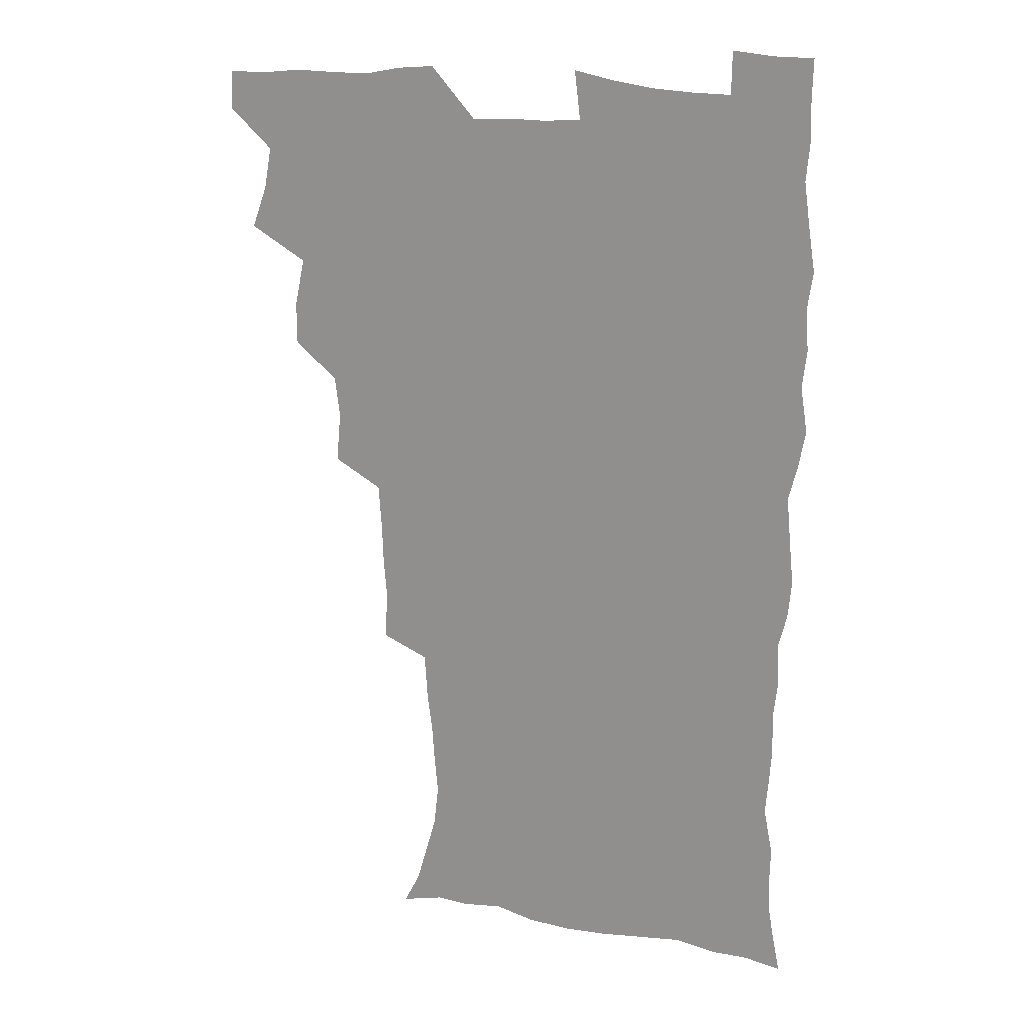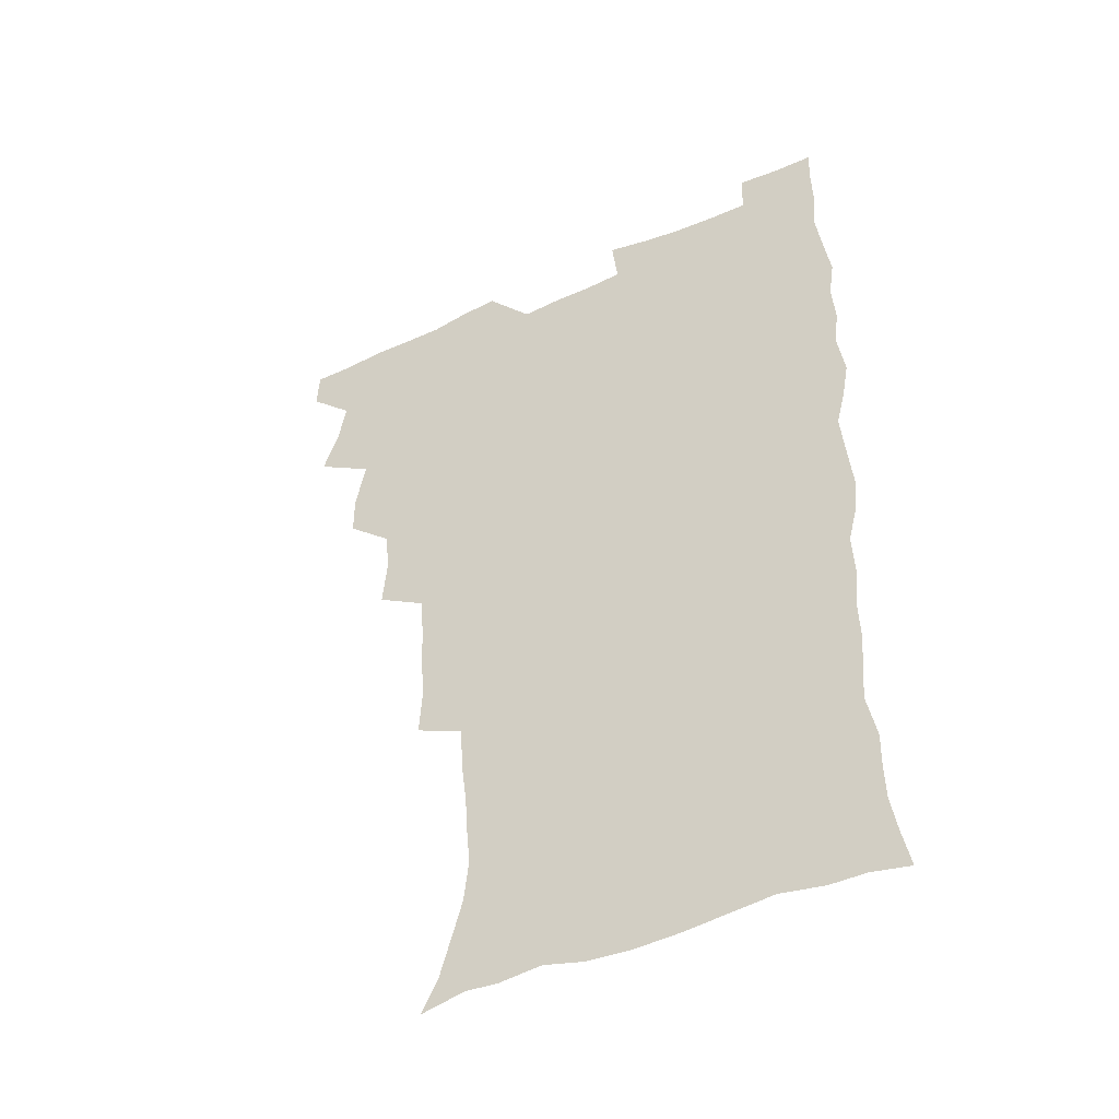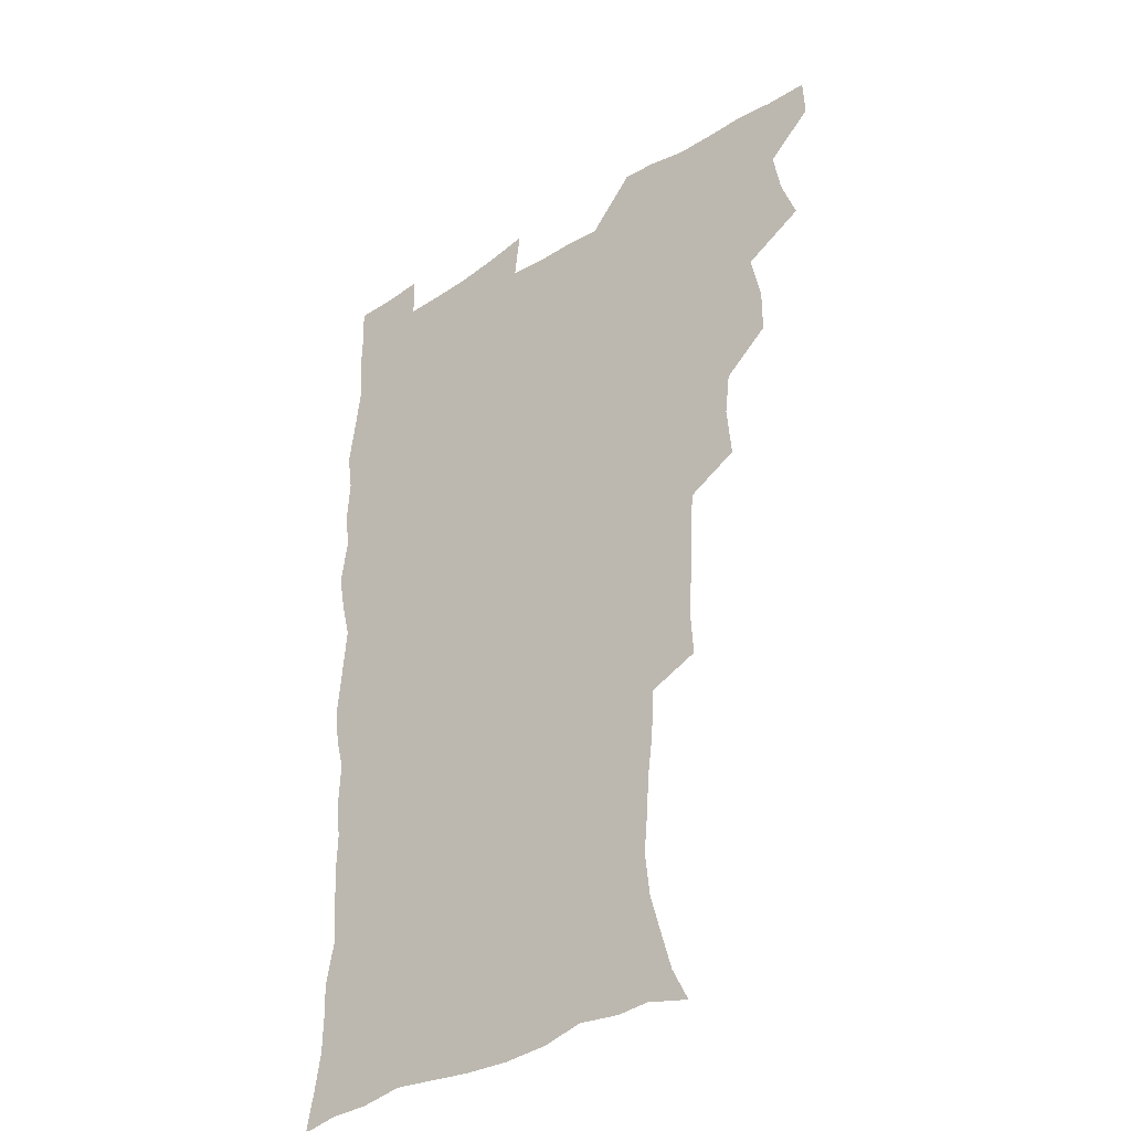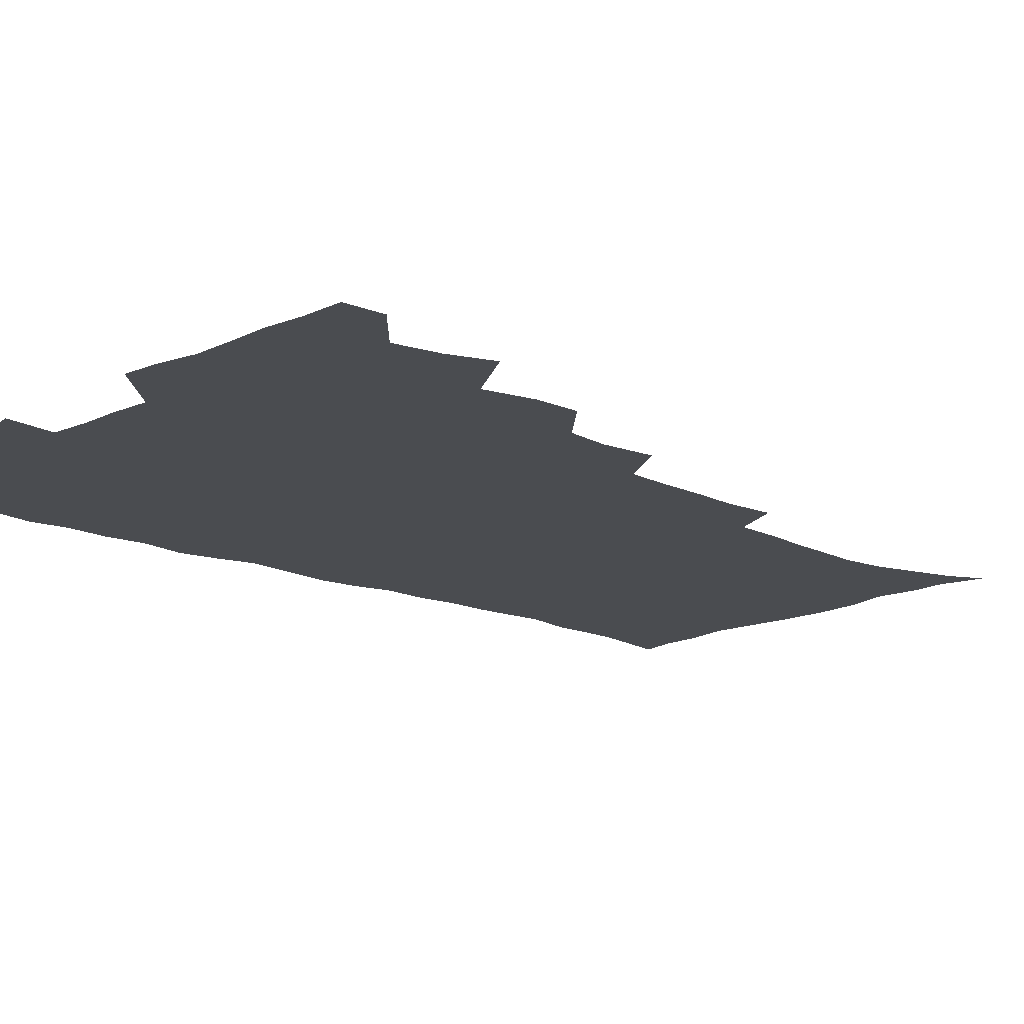
<metadata>
{"format":"obj","ext":"obj","renderer":"f3d","projection":"perspective","resolution":1024,"background":"white","views":[{"elev":19.2,"azim":19.9,"up":"+Y"},{"elev":-46.4,"azim":27.0,"up":"+Y"},{"elev":-35.1,"azim":-139.9,"up":"+Y"},{"elev":-15.1,"azim":-133.4,"up":"+Z"}]}
</metadata>
<code>
v 480 539.6 0
v 480.7 554.6 0
v 488 491.2 0
v 493.8 507.4 0
v 496.8 523.9 0
v 497.2 539 0
v 496.1 554.8 0
v 506.2 442.9 0
v 506.2 459.3 0
v 510.1 478.1 0
v 514 494.8 0
v 511.9 508.9 0
v 513.7 524.1 0
v 513.1 538.9 0
v 510.8 556.5 0
v 523.2 393.1 0
v 524.9 412.9 0
v 523 428.6 0
v 526.8 447.8 0
v 526.9 463.9 0
v 526.5 479.2 0
v 527.9 494.8 0
v 528.8 509.8 0
v 529 524.1 0
v 528.3 538.4 0
v 526 556.2 0
v 543.8 314.8 0
v 544.9 333.4 0
v 543.6 348.8 0
v 543.1 365.5 0
v 541.9 382.4 0
v 541.2 399.7 0
v 541.3 416.8 0
v 544.3 435.8 0
v 542.4 449.8 0
v 543.8 465.9 0
v 544.4 481.2 0
v 543.1 495.5 0
v 543.9 510 0
v 543.5 524.5 0
v 542.5 539.2 0
v 540.7 556.3 0
v 551.1 186.3 0
v 557.4 198.8 0
v 561.1 211.9 0
v 565.6 228.2 0
v 567.5 244.4 0
v 566.1 258.4 0
v 565.1 273.7 0
v 563.2 288.7 0
v 562.1 306.9 0
v 561.8 325 0
v 560.6 340.4 0
v 560 356.4 0
v 559.2 372.2 0
v 558.5 388.4 0
v 558.9 405.5 0
v 558.8 421.6 0
v 558.5 436.9 0
v 560.3 453.5 0
v 559 467.2 0
v 559.7 482.1 0
v 560.8 496.4 0
v 559.1 510.8 0
v 558 525.5 0
v 556.9 540.7 0
v 554.9 559.2 0
v 567.6 190.2 0
v 570.4 201.6 0
v 578.1 221 0
v 580.2 236.9 0
v 580.6 252.1 0
v 580.3 267.5 0
v 578.6 281.3 0
v 576.7 295.5 0
v 577.4 315 0
v 576.8 331.1 0
v 576.1 346.2 0
v 575.9 362.2 0
v 574.3 376.4 0
v 574.8 393.4 0
v 573.6 407.6 0
v 574.5 424.2 0
v 573.9 438.7 0
v 574.4 454 0
v 574.4 468.4 0
v 574.7 482.9 0
v 574.2 496.9 0
v 574.6 510.7 0
v 573.3 525.1 0
v 571.7 540.8 0
v 568.9 560.4 0
v 579.8 189.3 0
v 588.5 209.2 0
v 592.8 227.3 0
v 593.1 241.2 0
v 594.5 259.4 0
v 593.3 272.5 0
v 591.9 286.2 0
v 591.8 303.5 0
v 590.8 318.2 0
v 589.6 332.4 0
v 591 351.3 0
v 590.1 365 0
v 589.1 379.7 0
v 589 395.4 0
v 589.2 410.7 0
v 589.4 426.1 0
v 588.7 440.1 0
v 588.8 454.8 0
v 589.7 469.9 0
v 589.3 483.4 0
v 588.8 497.3 0
v 588.4 511.3 0
v 587.3 526.1 0
v 586.4 540.5 0
v 596.1 191.1 0
v 602.5 210.6 0
v 605.2 228.1 0
v 606.1 244.3 0
v 606.4 259.8 0
v 605.6 273.9 0
v 605.2 289.8 0
v 604.8 305.4 0
v 604.4 321.8 0
v 604.7 338.6 0
v 603.9 350.6 0
v 603.6 367 0
v 603.4 382.3 0
v 603.8 398.5 0
v 603.2 411.6 0
v 603.4 426.9 0
v 603.1 441 0
v 603 455.3 0
v 603.2 469.5 0
v 603.3 483.5 0
v 603.6 497.4 0
v 602.9 511.5 0
v 601.7 526.6 0
v 600.8 541.5 0
v 611.3 187.4 0
v 617.1 212.8 0
v 618.6 230.4 0
v 618.9 245.5 0
v 619.1 261.8 0
v 618.6 276.1 0
v 618 290.5 0
v 617.9 307.8 0
v 617.9 324.6 0
v 617.6 339.2 0
v 617.2 352.3 0
v 617.1 368 0
v 617 382.8 0
v 616.9 398 0
v 616.8 411.1 0
v 617.2 427.7 0
v 617 441.3 0
v 617.3 456.1 0
v 617.4 470 0
v 617.3 483.6 0
v 617.4 497.6 0
v 617.5 511.4 0
v 617.4 525.3 0
v 615.8 541.4 0
v 628.4 186.3 0
v 631.1 211.3 0
v 631.8 230.5 0
v 631.9 246.9 0
v 631.9 263 0
v 631.6 277.4 0
v 631.4 293.5 0
v 631 308.5 0
v 630.9 324.2 0
v 630.7 338.9 0
v 630.6 353.4 0
v 630.5 368 0
v 630.5 383.8 0
v 630.5 397.8 0
v 630.6 412.4 0
v 630.7 427.9 0
v 630.8 441.5 0
v 631 456 0
v 631.2 469.8 0
v 631.2 483.6 0
v 631.4 497.6 0
v 631.5 511.4 0
v 631.5 525.1 0
v 630.3 542.6 0
v 628 561.4 0
v 645.8 187.1 0
v 645.5 212.6 0
v 645.1 230.6 0
v 645 245.4 0
v 644.6 262.7 0
v 644.6 278.1 0
v 644.3 293.2 0
v 643.9 309.8 0
v 643.9 324.3 0
v 644 338.1 0
v 643.9 352.5 0
v 643.9 368.7 0
v 643.9 383.4 0
v 644.1 397.8 0
v 644.2 412.4 0
v 644.2 427.5 0
v 644.6 441.4 0
v 644.7 455.8 0
v 645.1 469.7 0
v 645.4 484.2 0
v 645.6 497.8 0
v 645.6 511.4 0
v 645.6 525.7 0
v 645.3 541.2 0
v 643.9 558.2 0
v 662.8 189 0
v 660 211.6 0
v 658.8 228.9 0
v 658 245.4 0
v 659.6 257.1 0
v 657.6 276.7 0
v 657.4 292.1 0
v 657.1 307.5 0
v 656.8 323.5 0
v 657 338.2 0
v 657.2 352.7 0
v 657.2 367.8 0
v 657.4 382.5 0
v 657.9 396.5 0
v 657.9 411.5 0
v 658.4 425.8 0
v 658.5 440.6 0
v 659.2 454.5 0
v 659 469.4 0
v 659.3 483.5 0
v 659.3 497.7 0
v 659.9 511.7 0
v 660 525.9 0
v 660.3 540.1 0
v 659.6 556 0
v 678.7 190.7 0
v 674.8 209.8 0
v 672 229.1 0
v 672.2 242.5 0
v 671.6 257.8 0
v 669.7 278 0
v 670.3 291.1 0
v 669.6 308 0
v 669.6 322.8 0
v 670.1 336.8 0
v 670.7 350.9 0
v 670.3 366.9 0
v 671.2 380.7 0
v 671.6 395.1 0
v 673 408.6 0
v 672.9 423.7 0
v 672.5 439.5 0
v 673.2 453.6 0
v 673.4 468.3 0
v 672.9 483.6 0
v 673.5 497.3 0
v 674 511.4 0
v 674.6 525.8 0
v 674.7 540.3 0
v 674.9 555.2 0
v 695.2 188.1 0
v 690 207.1 0
v 685.5 227.3 0
v 685.4 241.4 0
v 684.2 257.8 0
v 684.4 272.4 0
v 683.2 289.1 0
v 683.8 303.2 0
v 682.3 320.6 0
v 684.4 333.2 0
v 684.7 348.1 0
v 685.8 362.3 0
v 685.3 378 0
v 686.1 392.4 0
v 687.1 406.7 0
v 686.8 422.5 0
v 687.9 436.5 0
v 687.8 452 0
v 688.1 466.8 0
v 687.8 481.9 0
v 688.5 496.2 0
v 688.6 510.9 0
v 689.2 525.4 0
v 689.5 539.8 0
v 689.9 555 0
v 690.1 571.5 0
v 709.1 188.1 0
v 704.5 205 0
v 702.6 220.4 0
v 700.8 236 0
v 698.1 253.5 0
v 698.3 267.8 0
v 698.3 282.8 0
v 697.9 298.4 0
v 699 312.7 0
v 699.4 327.7 0
v 700.1 342.5 0
v 702.2 356.2 0
v 702 372.1 0
v 701.6 388 0
v 702.2 403.2 0
v 702.1 419.1 0
v 702 434.5 0
v 704.3 448.4 0
v 704.3 463.8 0
v 702.3 480.4 0
v 704.3 494.4 0
v 704.2 509.7 0
v 703.9 524.9 0
v 704 539.4 0
v 705.3 554.7 0
v 705.7 569.9 0
v 723.6 185.5 0
v 720.7 200 0
v 718.2 214.7 0
v 717.9 227.7 0
v 718.2 241.2 0
v 714.7 259.2 0
v 715.9 272.6 0
v 716.8 286.9 0
v 716.4 303.1 0
v 717.9 317.5 0
v 717.1 334.3 0
v 720.5 347.6 0
v 721.9 362.4 0
v 720.2 379.9 0
v 718.6 397.7 0
v 722.1 411.5 0
v 724.7 426 0
v 722 443.8 0
v 723.7 458.4 0
v 722.5 474.9 0
v 724.7 489.6 0
v 722.1 506.7 0
v 719.8 524 0
v 721.2 539.2 0
v 720.7 554.6 0
v 721.1 569.9 0
f 5 6 1
f 1 6 2
f 6 7 2
f 10 11 3
f 3 11 4
f 11 12 4
f 4 12 5
f 12 13 5
f 5 13 6
f 13 14 6
f 6 14 7
f 14 15 7
f 18 19 8
f 8 19 9
f 19 20 9
f 9 20 10
f 20 21 10
f 10 21 11
f 21 22 11
f 11 22 12
f 22 23 12
f 12 23 13
f 23 24 13
f 13 24 14
f 24 25 14
f 14 25 15
f 25 26 15
f 31 32 16
f 16 32 17
f 32 33 17
f 17 33 18
f 33 34 18
f 18 34 19
f 34 35 19
f 19 35 20
f 35 36 20
f 20 36 21
f 36 37 21
f 21 37 22
f 37 38 22
f 22 38 23
f 38 39 23
f 23 39 24
f 39 40 24
f 24 40 25
f 40 41 25
f 25 41 26
f 41 42 26
f 51 52 27
f 27 52 28
f 52 53 28
f 28 53 29
f 53 54 29
f 29 54 30
f 54 55 30
f 30 55 31
f 55 56 31
f 31 56 32
f 56 57 32
f 32 57 33
f 57 58 33
f 33 58 34
f 58 59 34
f 34 59 35
f 59 60 35
f 35 60 36
f 60 61 36
f 36 61 37
f 61 62 37
f 37 62 38
f 62 63 38
f 38 63 39
f 63 64 39
f 39 64 40
f 64 65 40
f 40 65 41
f 65 66 41
f 41 66 42
f 66 67 42
f 43 68 44
f 68 69 44
f 44 69 45
f 69 70 45
f 45 70 46
f 70 71 46
f 46 71 47
f 71 72 47
f 47 72 48
f 72 73 48
f 48 73 49
f 73 74 49
f 49 74 50
f 74 75 50
f 50 75 51
f 75 76 51
f 51 76 52
f 76 77 52
f 52 77 53
f 77 78 53
f 53 78 54
f 78 79 54
f 54 79 55
f 79 80 55
f 55 80 56
f 80 81 56
f 56 81 57
f 81 82 57
f 57 82 58
f 82 83 58
f 58 83 59
f 83 84 59
f 59 84 60
f 84 85 60
f 60 85 61
f 85 86 61
f 61 86 62
f 86 87 62
f 62 87 63
f 87 88 63
f 63 88 64
f 88 89 64
f 64 89 65
f 89 90 65
f 65 90 66
f 90 91 66
f 66 91 67
f 91 92 67
f 68 93 69
f 93 94 69
f 69 94 70
f 94 95 70
f 70 95 71
f 95 96 71
f 71 96 72
f 96 97 72
f 72 97 73
f 97 98 73
f 73 98 74
f 98 99 74
f 74 99 75
f 99 100 75
f 75 100 76
f 100 101 76
f 76 101 77
f 101 102 77
f 77 102 78
f 102 103 78
f 78 103 79
f 103 104 79
f 79 104 80
f 104 105 80
f 80 105 81
f 105 106 81
f 81 106 82
f 106 107 82
f 82 107 83
f 107 108 83
f 83 108 84
f 108 109 84
f 84 109 85
f 109 110 85
f 85 110 86
f 110 111 86
f 86 111 87
f 111 112 87
f 87 112 88
f 112 113 88
f 88 113 89
f 113 114 89
f 89 114 90
f 114 115 90
f 90 115 91
f 115 116 91
f 91 116 92
f 93 117 94
f 117 118 94
f 94 118 95
f 118 119 95
f 95 119 96
f 119 120 96
f 96 120 97
f 120 121 97
f 97 121 98
f 121 122 98
f 98 122 99
f 122 123 99
f 99 123 100
f 123 124 100
f 100 124 101
f 124 125 101
f 101 125 102
f 125 126 102
f 102 126 103
f 126 127 103
f 103 127 104
f 127 128 104
f 104 128 105
f 128 129 105
f 105 129 106
f 129 130 106
f 106 130 107
f 130 131 107
f 107 131 108
f 131 132 108
f 108 132 109
f 132 133 109
f 109 133 110
f 133 134 110
f 110 134 111
f 134 135 111
f 111 135 112
f 135 136 112
f 112 136 113
f 136 137 113
f 113 137 114
f 137 138 114
f 114 138 115
f 138 139 115
f 115 139 116
f 139 140 116
f 117 141 118
f 141 142 118
f 118 142 119
f 142 143 119
f 119 143 120
f 143 144 120
f 120 144 121
f 144 145 121
f 121 145 122
f 145 146 122
f 122 146 123
f 146 147 123
f 123 147 124
f 147 148 124
f 124 148 125
f 148 149 125
f 125 149 126
f 149 150 126
f 126 150 127
f 150 151 127
f 127 151 128
f 151 152 128
f 128 152 129
f 152 153 129
f 129 153 130
f 153 154 130
f 130 154 131
f 154 155 131
f 131 155 132
f 155 156 132
f 132 156 133
f 156 157 133
f 133 157 134
f 157 158 134
f 134 158 135
f 158 159 135
f 135 159 136
f 159 160 136
f 136 160 137
f 160 161 137
f 137 161 138
f 161 162 138
f 138 162 139
f 162 163 139
f 139 163 140
f 163 164 140
f 141 165 142
f 165 166 142
f 142 166 143
f 166 167 143
f 143 167 144
f 167 168 144
f 144 168 145
f 168 169 145
f 145 169 146
f 169 170 146
f 146 170 147
f 170 171 147
f 147 171 148
f 171 172 148
f 148 172 149
f 172 173 149
f 149 173 150
f 173 174 150
f 150 174 151
f 174 175 151
f 151 175 152
f 175 176 152
f 152 176 153
f 176 177 153
f 153 177 154
f 177 178 154
f 154 178 155
f 178 179 155
f 155 179 156
f 179 180 156
f 156 180 157
f 180 181 157
f 157 181 158
f 181 182 158
f 158 182 159
f 182 183 159
f 159 183 160
f 183 184 160
f 160 184 161
f 184 185 161
f 161 185 162
f 185 186 162
f 162 186 163
f 186 187 163
f 163 187 164
f 187 188 164
f 165 190 166
f 190 191 166
f 166 191 167
f 191 192 167
f 167 192 168
f 192 193 168
f 168 193 169
f 193 194 169
f 169 194 170
f 194 195 170
f 170 195 171
f 195 196 171
f 171 196 172
f 196 197 172
f 172 197 173
f 197 198 173
f 173 198 174
f 198 199 174
f 174 199 175
f 199 200 175
f 175 200 176
f 200 201 176
f 176 201 177
f 201 202 177
f 177 202 178
f 202 203 178
f 178 203 179
f 203 204 179
f 179 204 180
f 204 205 180
f 180 205 181
f 205 206 181
f 181 206 182
f 206 207 182
f 182 207 183
f 207 208 183
f 183 208 184
f 208 209 184
f 184 209 185
f 209 210 185
f 185 210 186
f 210 211 186
f 186 211 187
f 211 212 187
f 187 212 188
f 212 213 188
f 188 213 189
f 213 214 189
f 190 215 191
f 215 216 191
f 191 216 192
f 216 217 192
f 192 217 193
f 217 218 193
f 193 218 194
f 218 219 194
f 194 219 195
f 219 220 195
f 195 220 196
f 220 221 196
f 196 221 197
f 221 222 197
f 197 222 198
f 222 223 198
f 198 223 199
f 223 224 199
f 199 224 200
f 224 225 200
f 200 225 201
f 225 226 201
f 201 226 202
f 226 227 202
f 202 227 203
f 227 228 203
f 203 228 204
f 228 229 204
f 204 229 205
f 229 230 205
f 205 230 206
f 230 231 206
f 206 231 207
f 231 232 207
f 207 232 208
f 232 233 208
f 208 233 209
f 233 234 209
f 209 234 210
f 234 235 210
f 210 235 211
f 235 236 211
f 211 236 212
f 236 237 212
f 212 237 213
f 237 238 213
f 213 238 214
f 238 239 214
f 215 240 216
f 240 241 216
f 216 241 217
f 241 242 217
f 217 242 218
f 242 243 218
f 218 243 219
f 243 244 219
f 219 244 220
f 244 245 220
f 220 245 221
f 245 246 221
f 221 246 222
f 246 247 222
f 222 247 223
f 247 248 223
f 223 248 224
f 248 249 224
f 224 249 225
f 249 250 225
f 225 250 226
f 250 251 226
f 226 251 227
f 251 252 227
f 227 252 228
f 252 253 228
f 228 253 229
f 253 254 229
f 229 254 230
f 254 255 230
f 230 255 231
f 255 256 231
f 231 256 232
f 256 257 232
f 232 257 233
f 257 258 233
f 233 258 234
f 258 259 234
f 234 259 235
f 259 260 235
f 235 260 236
f 260 261 236
f 236 261 237
f 261 262 237
f 237 262 238
f 262 263 238
f 238 263 239
f 263 264 239
f 240 265 241
f 265 266 241
f 241 266 242
f 266 267 242
f 242 267 243
f 267 268 243
f 243 268 244
f 268 269 244
f 244 269 245
f 269 270 245
f 245 270 246
f 270 271 246
f 246 271 247
f 271 272 247
f 247 272 248
f 272 273 248
f 248 273 249
f 273 274 249
f 249 274 250
f 274 275 250
f 250 275 251
f 275 276 251
f 251 276 252
f 276 277 252
f 252 277 253
f 277 278 253
f 253 278 254
f 278 279 254
f 254 279 255
f 279 280 255
f 255 280 256
f 280 281 256
f 256 281 257
f 281 282 257
f 257 282 258
f 282 283 258
f 258 283 259
f 283 284 259
f 259 284 260
f 284 285 260
f 260 285 261
f 285 286 261
f 261 286 262
f 286 287 262
f 262 287 263
f 287 288 263
f 263 288 264
f 288 289 264
f 265 291 266
f 291 292 266
f 266 292 267
f 292 293 267
f 267 293 268
f 293 294 268
f 268 294 269
f 294 295 269
f 269 295 270
f 295 296 270
f 270 296 271
f 296 297 271
f 271 297 272
f 297 298 272
f 272 298 273
f 298 299 273
f 273 299 274
f 299 300 274
f 274 300 275
f 300 301 275
f 275 301 276
f 301 302 276
f 276 302 277
f 302 303 277
f 277 303 278
f 303 304 278
f 278 304 279
f 304 305 279
f 279 305 280
f 305 306 280
f 280 306 281
f 306 307 281
f 281 307 282
f 307 308 282
f 282 308 283
f 308 309 283
f 283 309 284
f 309 310 284
f 284 310 285
f 310 311 285
f 285 311 286
f 311 312 286
f 286 312 287
f 312 313 287
f 287 313 288
f 313 314 288
f 288 314 289
f 314 315 289
f 289 315 290
f 315 316 290
f 291 317 292
f 317 318 292
f 292 318 293
f 318 319 293
f 293 319 294
f 319 320 294
f 294 320 295
f 320 321 295
f 295 321 296
f 321 322 296
f 296 322 297
f 322 323 297
f 297 323 298
f 323 324 298
f 298 324 299
f 324 325 299
f 299 325 300
f 325 326 300
f 300 326 301
f 326 327 301
f 301 327 302
f 327 328 302
f 302 328 303
f 328 329 303
f 303 329 304
f 329 330 304
f 304 330 305
f 330 331 305
f 305 331 306
f 331 332 306
f 306 332 307
f 332 333 307
f 307 333 308
f 333 334 308
f 308 334 309
f 334 335 309
f 309 335 310
f 335 336 310
f 310 336 311
f 336 337 311
f 311 337 312
f 337 338 312
f 312 338 313
f 338 339 313
f 313 339 314
f 339 340 314
f 314 340 315
f 340 341 315
f 315 341 316
f 341 342 316

</code>
